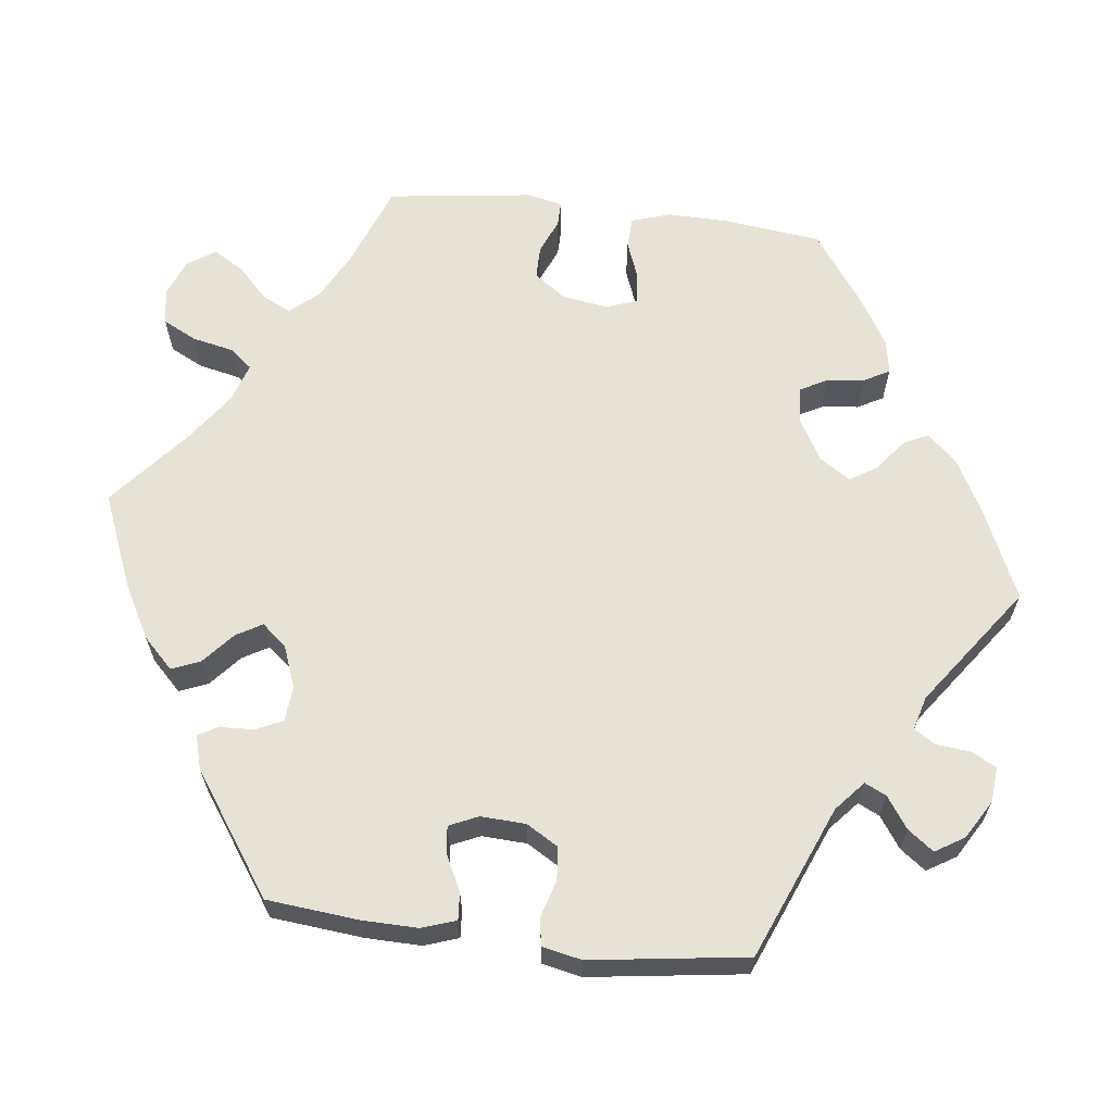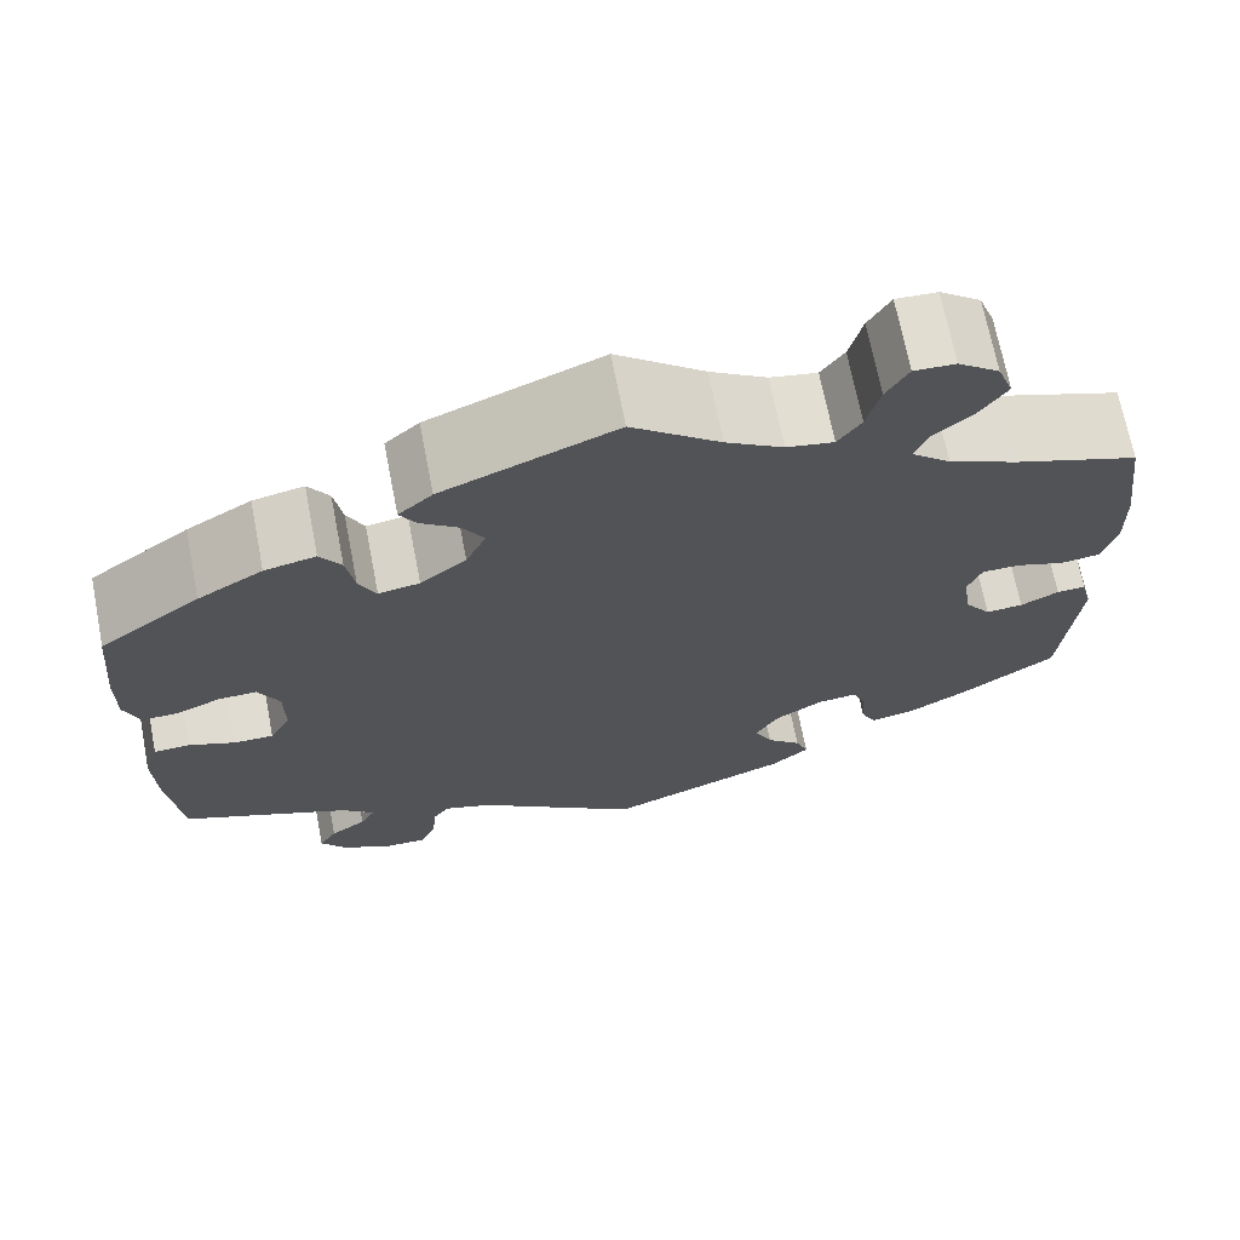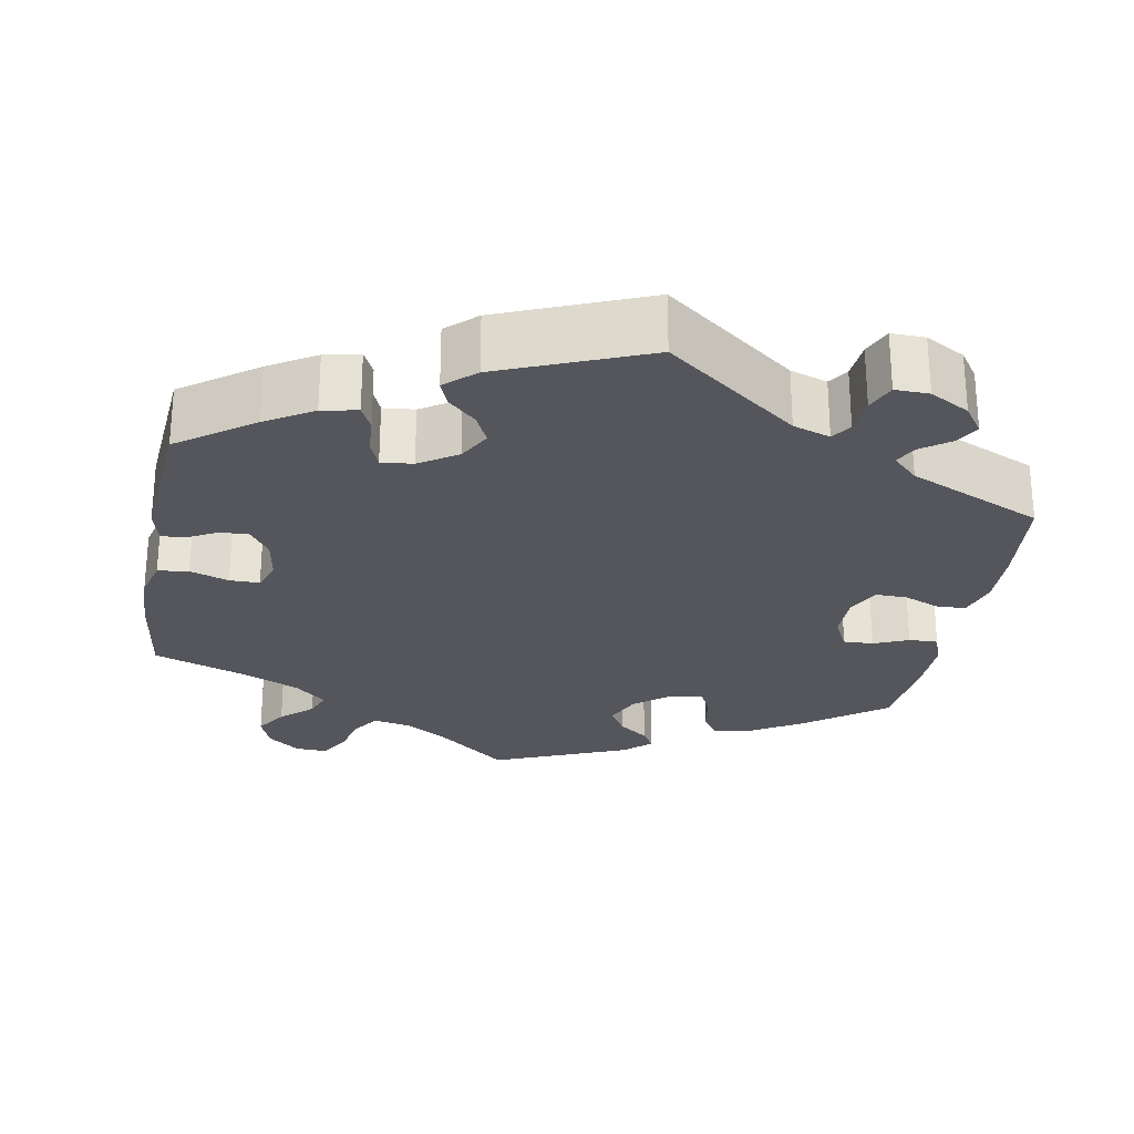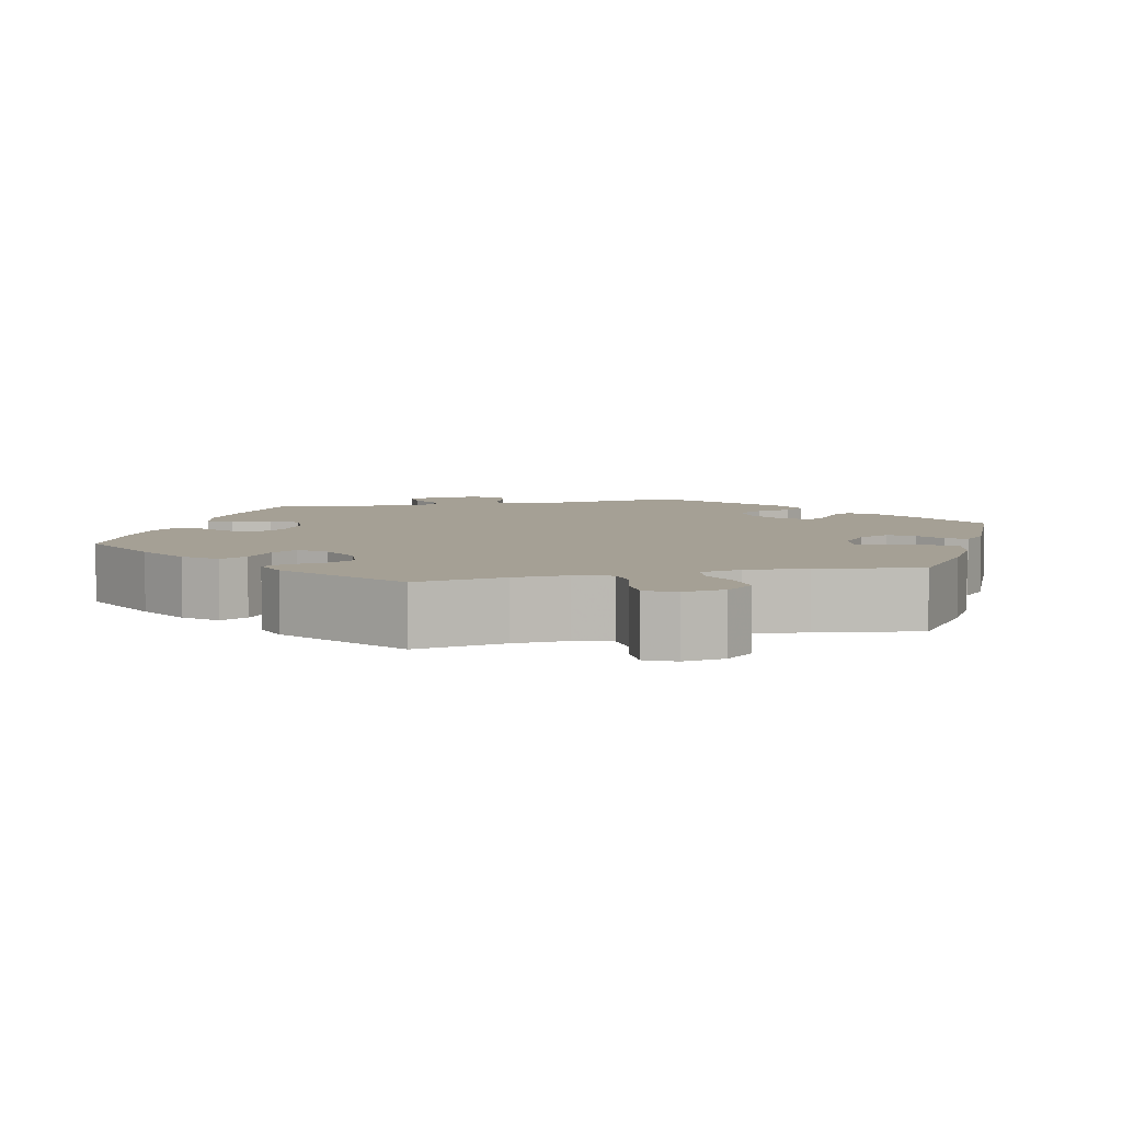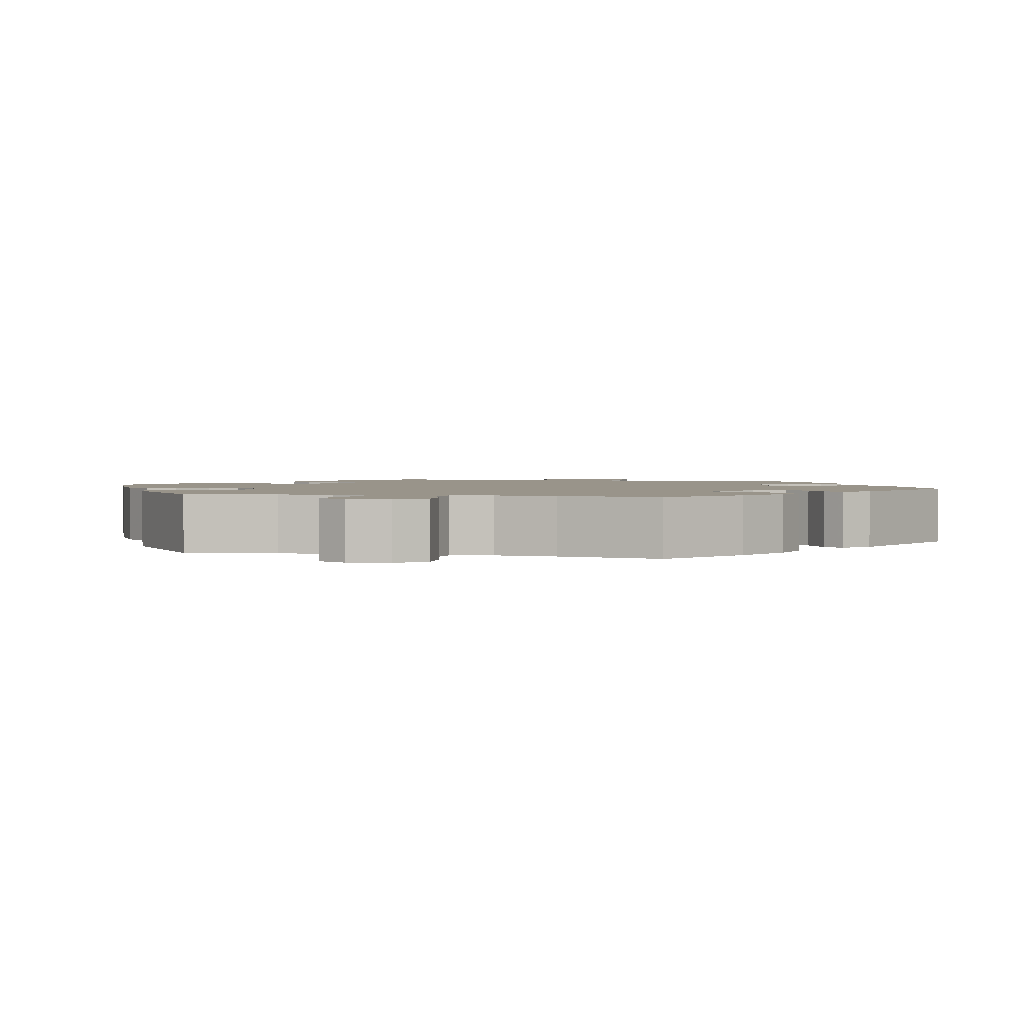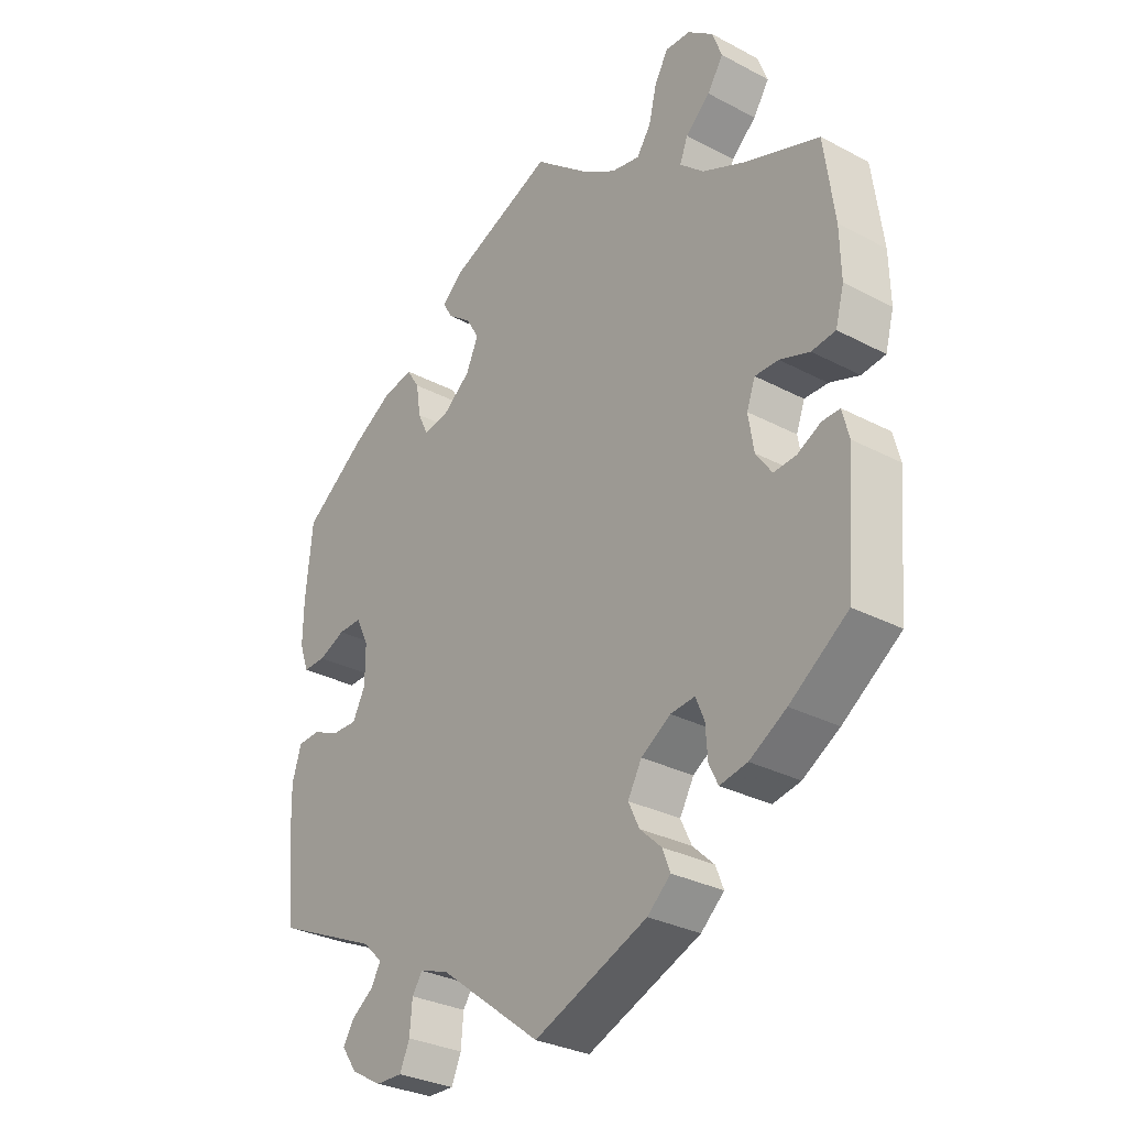
<metadata>
{"format":"obj","ext":"obj","renderer":"f3d","projection":"perspective","resolution":1024,"background":"white","views":[{"elev":63.8,"azim":156.9,"up":"+Y"},{"elev":69.8,"azim":-11.1,"up":"+Z"},{"elev":-26.2,"azim":169.8,"up":"+Y"},{"elev":5.9,"azim":15.9,"up":"+Y"},{"elev":1.9,"azim":42.9,"up":"+Y"},{"elev":-30.4,"azim":52.6,"up":"+Z"}]}
</metadata>
<code>
v -0.166 0.07 -0.451
v -0.213 0.07 -0.435
v -0.23 0.07 -0.46
v -0.234 0.07 -0.508
v -0.25 0.07 -0.545
v -0.293 0.07 -0.544
v -0.343 0.07 -0.516
v -0.368 0.07 -0.48
v -0.35 0.07 -0.45
v -0.314 0.07 -0.424
v -0.299 0.07 -0.396
v -0.331 0.07 -0.365
v -0.501 0.07 -0.289
v -0.514 0.07 -0.163
v -0.516 0.07 -0.088
v -0.501 0.07 -0.039
v -0.465 0.07 -0.037
v -0.419 0.07 -0.056
v -0.379 0.07 -0.057
v -0.358 0.07 -0.016
v -0.358 0.07 0.045
v -0.379 0.07 0.087
v -0.417 0.07 0.086
v -0.461 0.07 0.067
v -0.498 0.07 0.066
v -0.513 0.07 0.108
v -0.512 0.07 0.175
v -0.501 0.07 0.289
v -0.4 0.07 0.364
v -0.335 0.07 0.403
v -0.284 0.07 0.414
v -0.263 0.07 0.381
v -0.255 0.07 0.331
v -0.238 0.07 0.295
v -0.197 0.07 0.302
v -0.151 0.07 0.339
v -0.131 0.07 0.384
v -0.152 0.07 0.42
v -0.19 0.07 0.449
v -0.206 0.07 0.476
v -0.172 0.07 0.507
v 0 0.07 0.578
v 0.088 0.07 0.506
v 0.145 0.07 0.47
v 0.192 0.07 0.461
v 0.215 0.07 0.495
v 0.228 0.07 0.548
v 0.25 0.07 0.587
v 0.291 0.07 0.585
v 0.332 0.07 0.553
v 0.348 0.07 0.51
v 0.322 0.07 0.47
v 0.282 0.07 0.434
v 0.269 0.07 0.4
v 0.308 0.07 0.365
v 0.378 0.07 0.333
v 0.5 0.07 0.289
v 0.517 0.07 0.162
v 0.519 0.07 0.085
v 0.505 0.07 0.033
v 0.466 0.07 0.028
v 0.417 0.07 0.045
v 0.379 0.07 0.045
v 0.365 0.07 0.007
v 0.374 0.07 -0.049
v 0.4 0.07 -0.086
v 0.437 0.07 -0.083
v 0.475 0.07 -0.063
v 0.504 0.07 -0.062
v 0.515 0.07 -0.105
v 0.5 0.07 -0.289
v 0.405 0.07 -0.357
v 0.345 0.07 -0.393
v 0.3 0.07 -0.402
v 0.285 0.07 -0.371
v 0.282 0.07 -0.323
v 0.268 0.07 -0.289
v 0.228 0.07 -0.293
v 0.18 0.07 -0.324
v 0.157 0.07 -0.365
v 0.175 0.07 -0.403
v 0.21 0.07 -0.436
v 0.223 0.07 -0.469
v 0.185 0.07 -0.503
v 0 0.07 -0.578
v -0.166 0 -0.451
v -0.213 0 -0.435
v -0.23 0 -0.46
v -0.234 0 -0.508
v -0.25 0 -0.545
v -0.293 0 -0.544
v -0.343 0 -0.516
v -0.368 0 -0.48
v -0.35 0 -0.45
v -0.314 0 -0.424
v -0.299 0 -0.396
v -0.331 0 -0.365
v -0.501 0 -0.289
v -0.514 0 -0.163
v -0.516 0 -0.088
v -0.501 0 -0.039
v -0.465 0 -0.037
v -0.419 0 -0.056
v -0.379 0 -0.057
v -0.358 0 -0.016
v -0.358 0 0.045
v -0.379 0 0.087
v -0.417 0 0.086
v -0.461 0 0.067
v -0.498 0 0.066
v -0.513 0 0.108
v -0.512 0 0.175
v -0.501 0 0.289
v -0.4 0 0.364
v -0.335 0 0.403
v -0.284 0 0.414
v -0.263 0 0.381
v -0.255 0 0.331
v -0.238 0 0.295
v -0.197 0 0.302
v -0.151 0 0.339
v -0.131 0 0.384
v -0.152 0 0.42
v -0.19 0 0.449
v -0.206 0 0.476
v -0.172 0 0.507
v 0 0 0.578
v 0.088 0 0.506
v 0.145 0 0.47
v 0.192 0 0.461
v 0.215 0 0.495
v 0.228 0 0.548
v 0.25 0 0.587
v 0.291 0 0.585
v 0.332 0 0.553
v 0.348 0 0.51
v 0.322 0 0.47
v 0.282 0 0.434
v 0.269 0 0.4
v 0.308 0 0.365
v 0.378 0 0.333
v 0.5 0 0.289
v 0.517 0 0.162
v 0.519 0 0.085
v 0.505 0 0.033
v 0.466 0 0.028
v 0.417 0 0.045
v 0.379 0 0.045
v 0.365 0 0.007
v 0.374 0 -0.049
v 0.4 0 -0.086
v 0.437 0 -0.083
v 0.475 0 -0.063
v 0.504 0 -0.062
v 0.515 0 -0.105
v 0.5 0 -0.289
v 0.405 0 -0.357
v 0.345 0 -0.393
v 0.3 0 -0.402
v 0.285 0 -0.371
v 0.282 0 -0.323
v 0.268 0 -0.289
v 0.228 0 -0.293
v 0.18 0 -0.324
v 0.157 0 -0.365
v 0.175 0 -0.403
v 0.21 0 -0.436
v 0.223 0 -0.469
v 0.185 0 -0.503
v 0 0 -0.578
f 84 85 1
f 81 82 83 84
f 80 81 84 1
f 79 80 1 2
f 78 79 2
f 73 74 75 76
f 73 76 77
f 72 73 77
f 71 72 77
f 70 71 77
f 67 68 69 70
f 66 67 70 77
f 65 66 77 78
f 59 60 61 62
f 59 62 63
f 56 57 58 59
f 55 56 59 63
f 54 55 63 64
f 50 51 52 53
f 48 49 50 53
f 46 47 48 53
f 45 46 53 54
f 44 45 54 64
f 40 41 42 43
f 38 39 40 43
f 37 38 43 44
f 36 37 44 64
f 30 31 32 33
f 30 33 34
f 29 30 34
f 28 29 34
f 27 28 34
f 26 27 34 35
f 23 24 25 26
f 22 23 26 35
f 15 16 17 18
f 15 18 19
f 12 13 14 15
f 11 12 15 19
f 7 8 9 10
f 7 10 11
f 6 7 11
f 3 4 5 6
f 2 3 6 11
f 21 22 35 36
f 20 21 36 64
f 20 64 65 78
f 19 20 78
f 2 11 19 78
f 86 170 169
f 169 168 167 166
f 86 169 166 165
f 87 86 165 164
f 87 164 163
f 161 160 159 158
f 162 161 158
f 162 158 157
f 162 157 156
f 162 156 155
f 155 154 153 152
f 162 155 152 151
f 163 162 151 150
f 147 146 145 144
f 148 147 144
f 144 143 142 141
f 148 144 141 140
f 149 148 140 139
f 138 137 136 135
f 138 135 134 133
f 138 133 132 131
f 139 138 131 130
f 149 139 130 129
f 128 127 126 125
f 128 125 124 123
f 129 128 123 122
f 149 129 122 121
f 118 117 116 115
f 119 118 115
f 119 115 114
f 119 114 113
f 119 113 112
f 120 119 112 111
f 111 110 109 108
f 120 111 108 107
f 103 102 101 100
f 104 103 100
f 100 99 98 97
f 104 100 97 96
f 95 94 93 92
f 96 95 92
f 96 92 91
f 91 90 89 88
f 96 91 88 87
f 121 120 107 106
f 149 121 106 105
f 163 150 149 105
f 163 105 104
f 163 104 96 87
f 1 86 87 2
f 2 87 88 3
f 3 88 89 4
f 4 89 90 5
f 5 90 91 6
f 6 91 92 7
f 7 92 93 8
f 8 93 94 9
f 9 94 95 10
f 10 95 96 11
f 11 96 97 12
f 12 97 98 13
f 13 98 99 14
f 14 99 100 15
f 15 100 101 16
f 16 101 102 17
f 17 102 103 18
f 18 103 104 19
f 19 104 105 20
f 20 105 106 21
f 21 106 107 22
f 22 107 108 23
f 23 108 109 24
f 24 109 110 25
f 25 110 111 26
f 26 111 112 27
f 27 112 113 28
f 28 113 114 29
f 29 114 115 30
f 30 115 116 31
f 31 116 117 32
f 32 117 118 33
f 33 118 119 34
f 34 119 120 35
f 35 120 121 36
f 36 121 122 37
f 37 122 123 38
f 38 123 124 39
f 39 124 125 40
f 40 125 126 41
f 41 126 127 42
f 42 127 128 43
f 43 128 129 44
f 44 129 130 45
f 45 130 131 46
f 46 131 132 47
f 47 132 133 48
f 48 133 134 49
f 49 134 135 50
f 50 135 136 51
f 51 136 137 52
f 52 137 138 53
f 53 138 139 54
f 54 139 140 55
f 55 140 141 56
f 56 141 142 57
f 57 142 143 58
f 58 143 144 59
f 59 144 145 60
f 60 145 146 61
f 61 146 147 62
f 62 147 148 63
f 63 148 149 64
f 64 149 150 65
f 65 150 151 66
f 66 151 152 67
f 67 152 153 68
f 68 153 154 69
f 69 154 155 70
f 70 155 156 71
f 71 156 157 72
f 72 157 158 73
f 73 158 159 74
f 74 159 160 75
f 75 160 161 76
f 76 161 162 77
f 77 162 163 78
f 78 163 164 79
f 79 164 165 80
f 80 165 166 81
f 81 166 167 82
f 82 167 168 83
f 83 168 169 84
f 84 169 170 85
f 85 170 86 1

</code>
